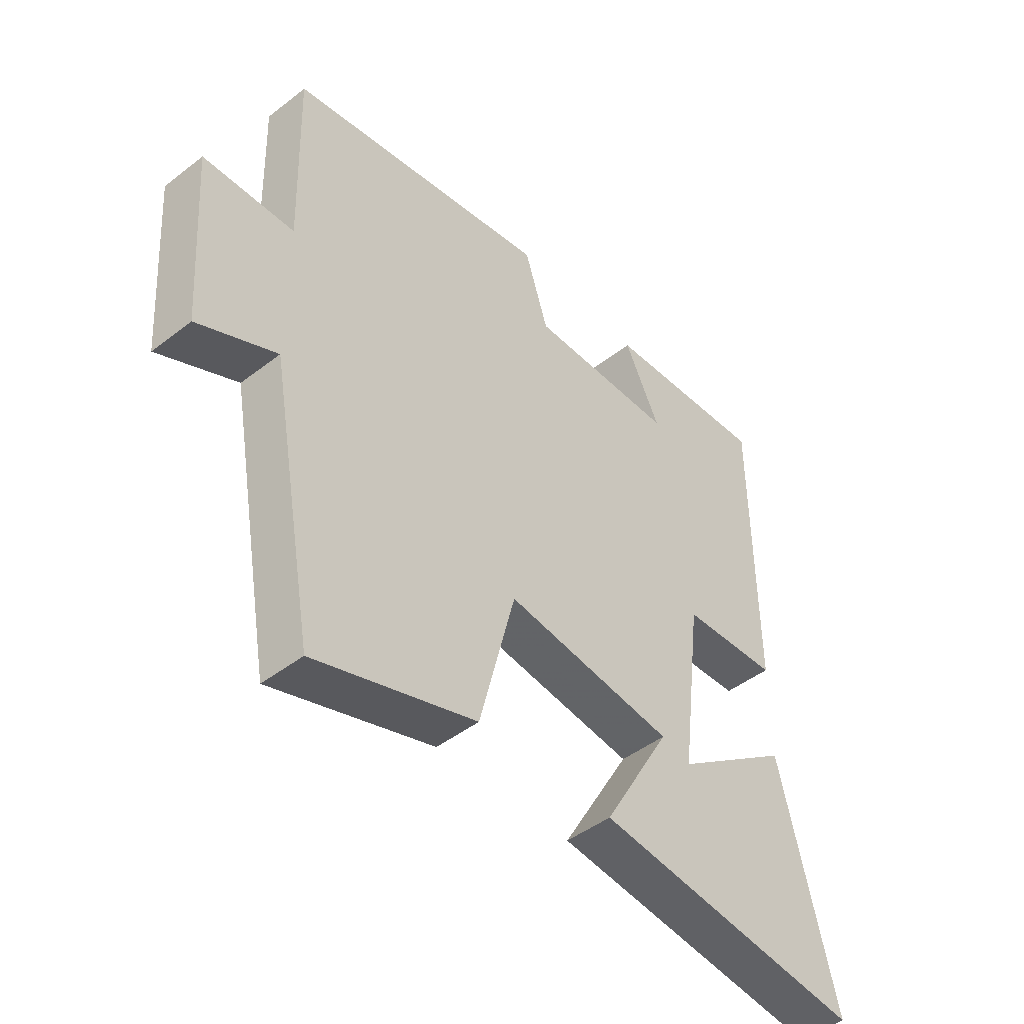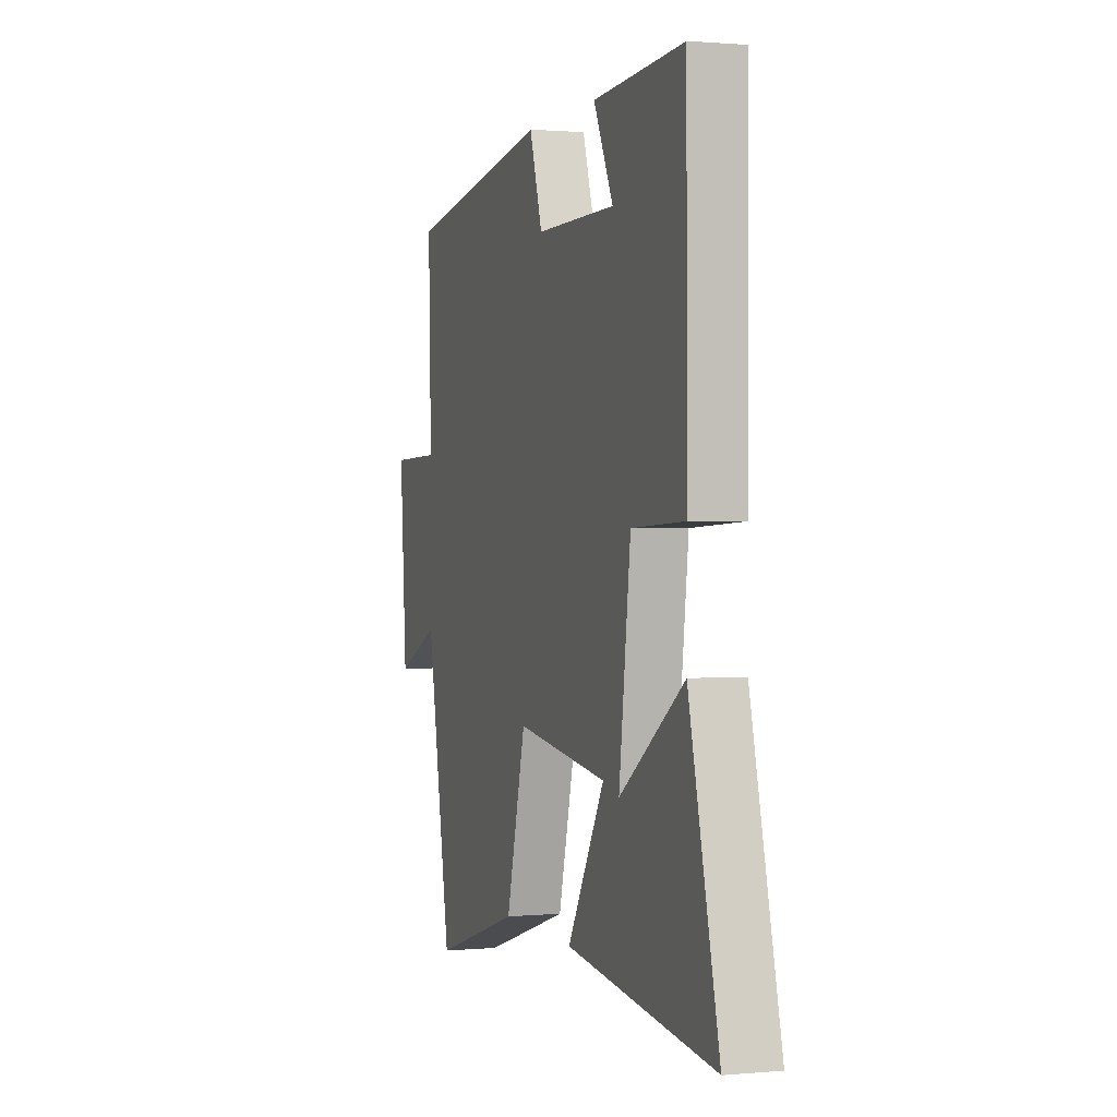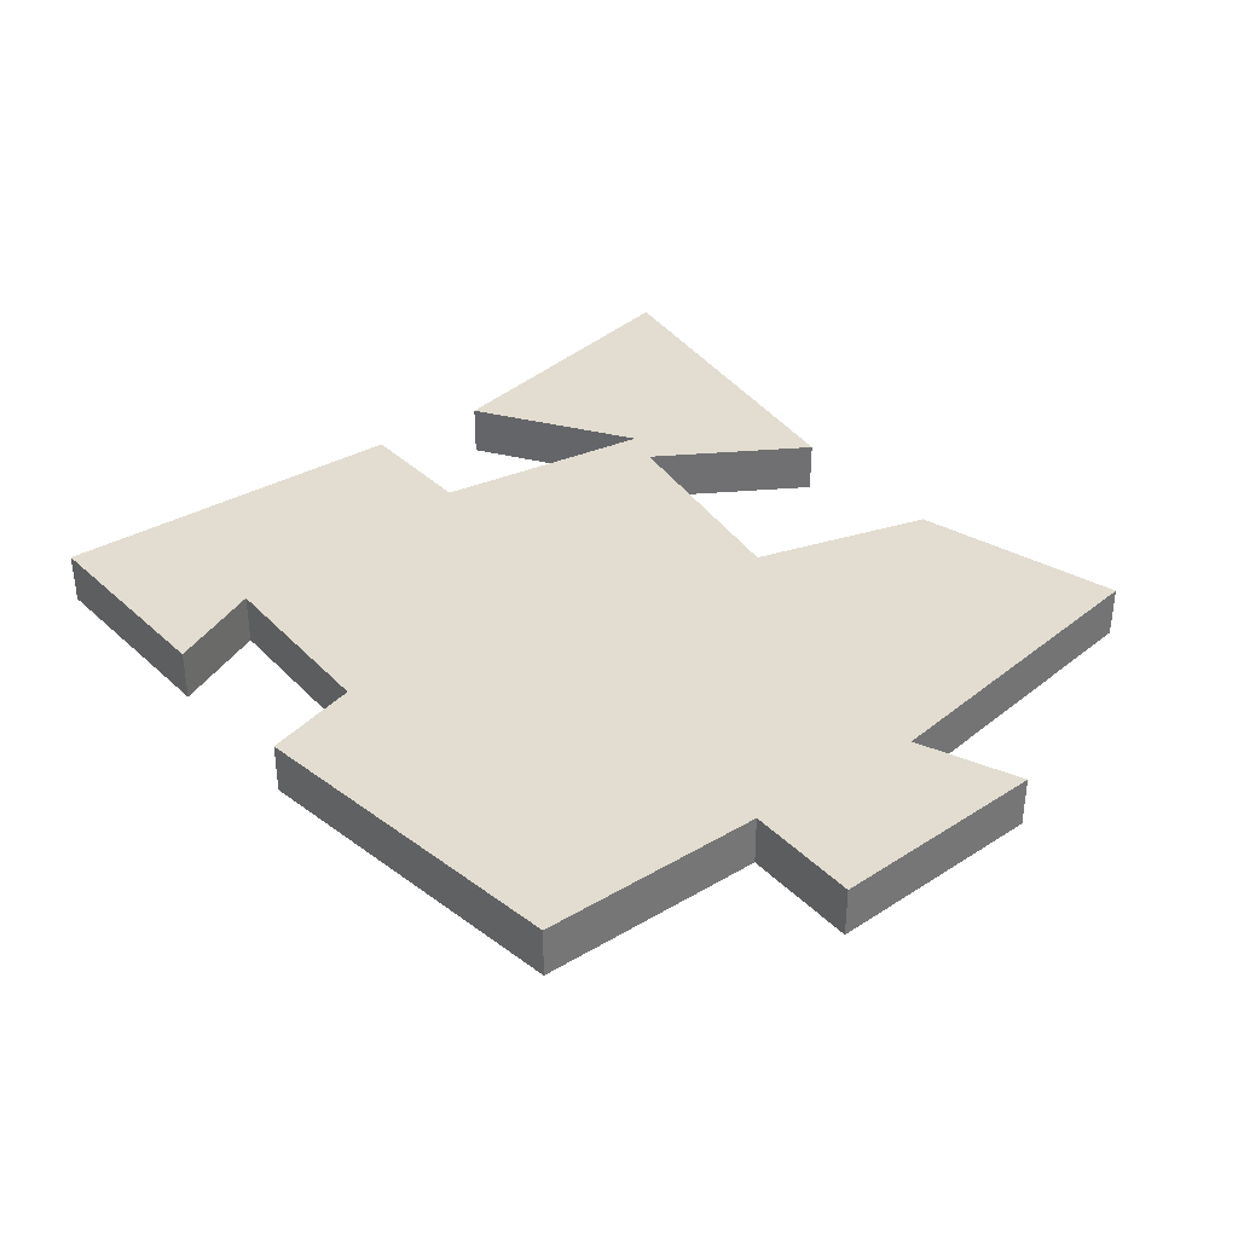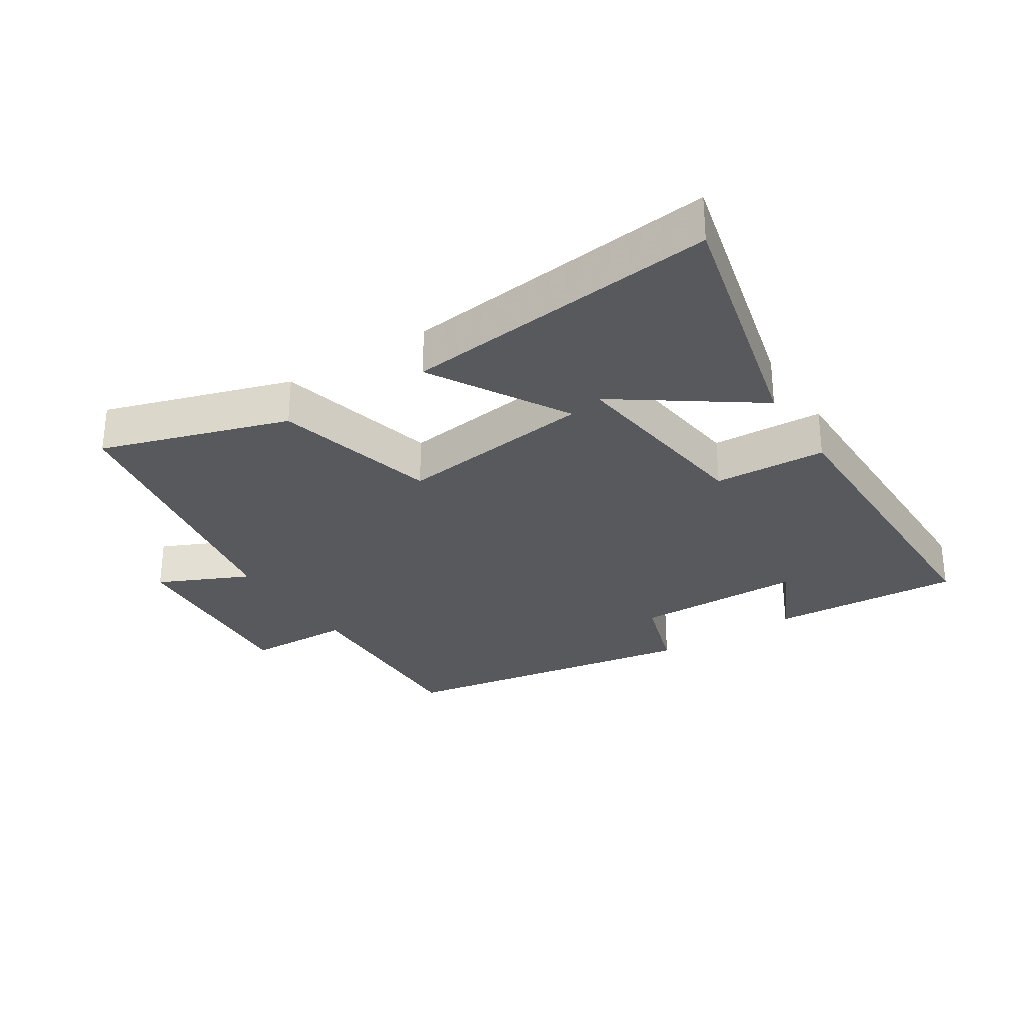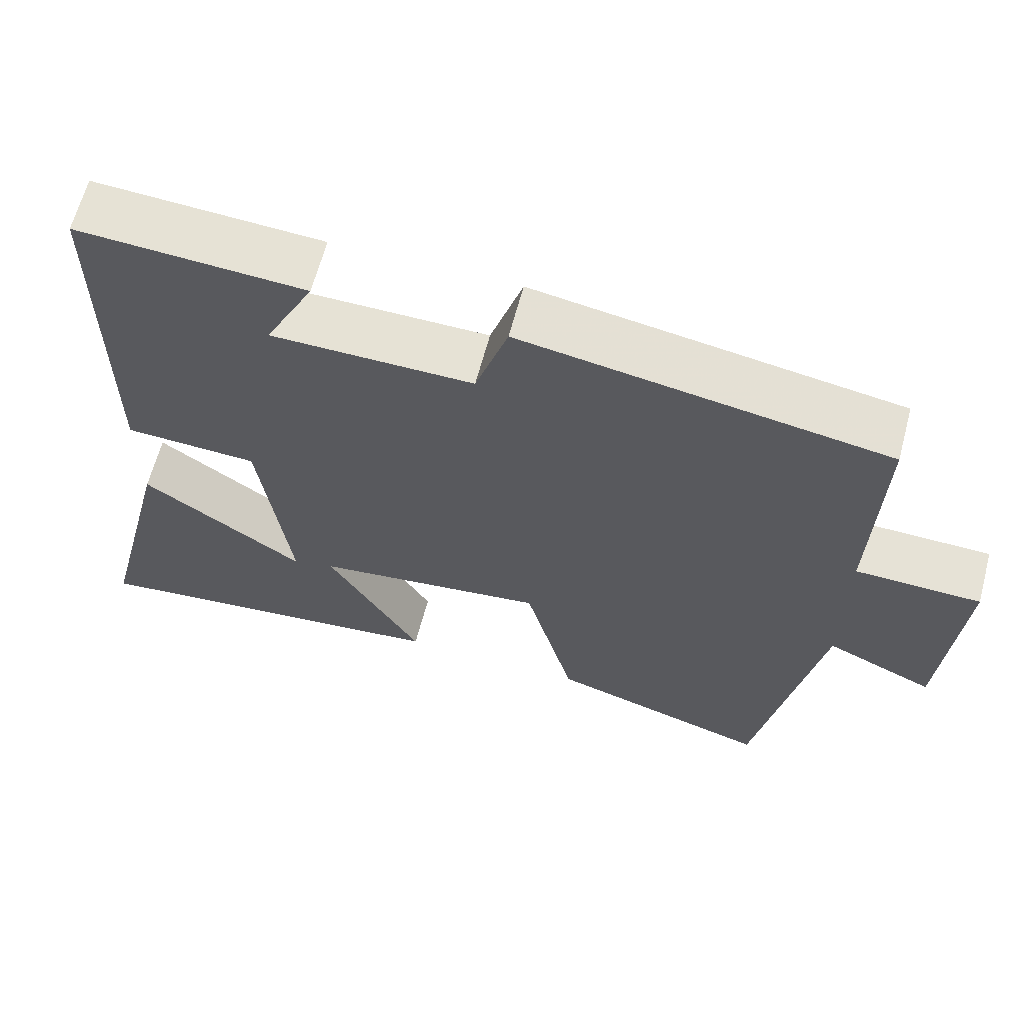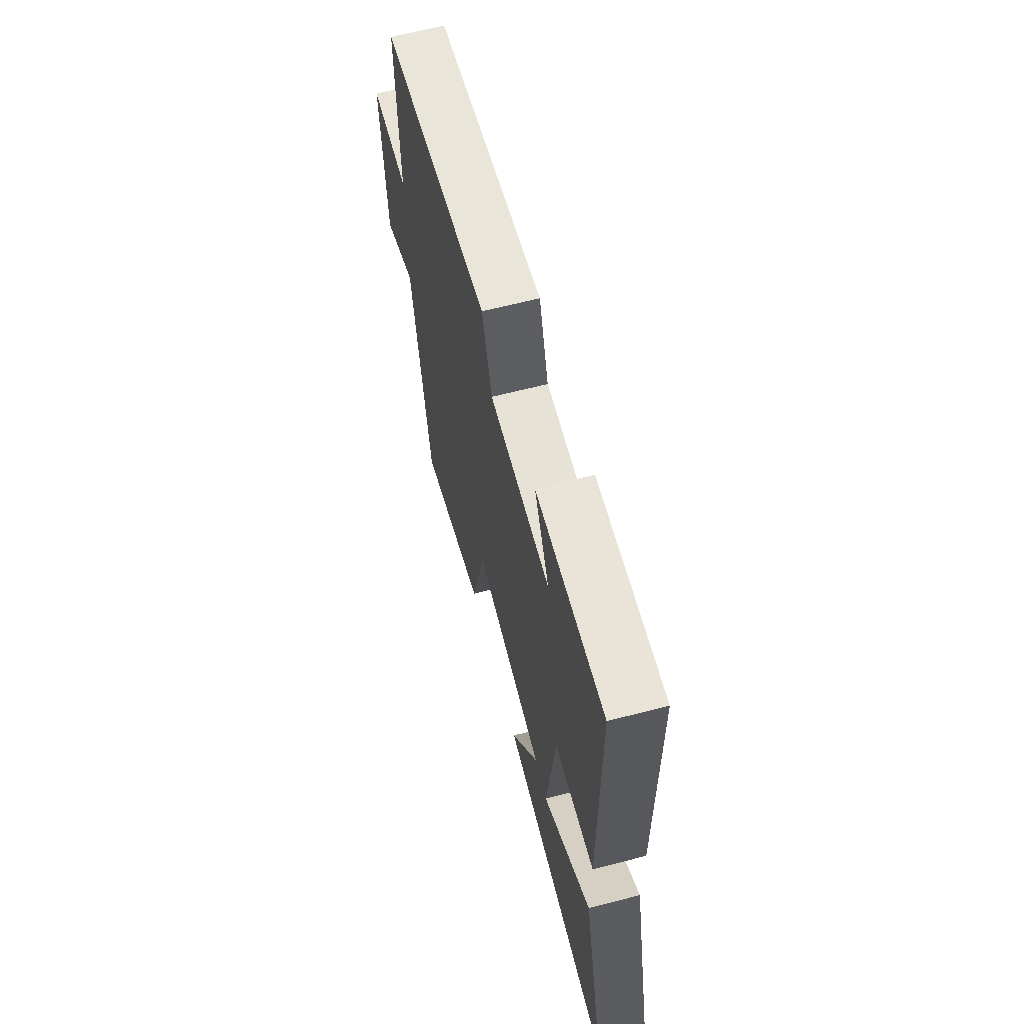
<metadata>
{"format":"obj","ext":"obj","renderer":"f3d","projection":"perspective","resolution":1024,"background":"white","views":[{"elev":-46.0,"azim":131.6,"up":"+Z"},{"elev":0.9,"azim":-108.5,"up":"+Z"},{"elev":35.4,"azim":53.6,"up":"+Y"},{"elev":-29.5,"azim":-147.4,"up":"+Y"},{"elev":64.0,"azim":14.8,"up":"+Z"},{"elev":63.7,"azim":-104.7,"up":"+Z"}]}
</metadata>
<code>
v -0.598 0.07 -0.556
v -0.5 0.07 -0.155
v -0.289 0.07 -0.303
v -0.327 0.07 0.003
v -0.5 0.07 0.011
v -0.498 0.07 0.517
v -0.203 0.07 0.5
v -0.267 0.07 0.37
v -0.005 0.07 0.368
v 0.037 0.07 0.5
v 0.509 0.07 0.422
v 0.5 0.07 0.104
v 0.662 0.07 0.1
v 0.64 0.07 -0.208
v 0.5 0.07 -0.144
v 0.419 0.07 -0.59
v 0.131 0.07 -0.5
v 0.067 0.07 -0.249
v -0.235 0.07 -0.289
v -0.113 0.07 -0.5
v -0.598 0 -0.556
v -0.5 0 -0.155
v -0.289 0 -0.303
v -0.327 0 0.003
v -0.5 0 0.011
v -0.498 0 0.517
v -0.203 0 0.5
v -0.267 0 0.37
v -0.005 0 0.368
v 0.037 0 0.5
v 0.509 0 0.422
v 0.5 0 0.104
v 0.662 0 0.1
v 0.64 0 -0.208
v 0.5 0 -0.144
v 0.419 0 -0.59
v 0.131 0 -0.5
v 0.067 0 -0.249
v -0.235 0 -0.289
v -0.113 0 -0.5
f 19 20 1
f 15 16 17 18
f 15 18 19
f 12 13 14 15
f 12 15 19
f 9 10 11 12
f 8 9 12 19
f 5 6 7 8
f 4 5 8
f 3 4 8 19
f 1 2 3
f 1 3 19
f 21 40 39
f 38 37 36 35
f 39 38 35
f 35 34 33 32
f 39 35 32
f 32 31 30 29
f 39 32 29 28
f 28 27 26 25
f 28 25 24
f 39 28 24 23
f 23 22 21
f 39 23 21
f 1 21 22 2
f 2 22 23 3
f 3 23 24 4
f 4 24 25 5
f 5 25 26 6
f 6 26 27 7
f 7 27 28 8
f 8 28 29 9
f 9 29 30 10
f 10 30 31 11
f 11 31 32 12
f 12 32 33 13
f 13 33 34 14
f 14 34 35 15
f 15 35 36 16
f 16 36 37 17
f 17 37 38 18
f 18 38 39 19
f 19 39 40 20
f 20 40 21 1

</code>
